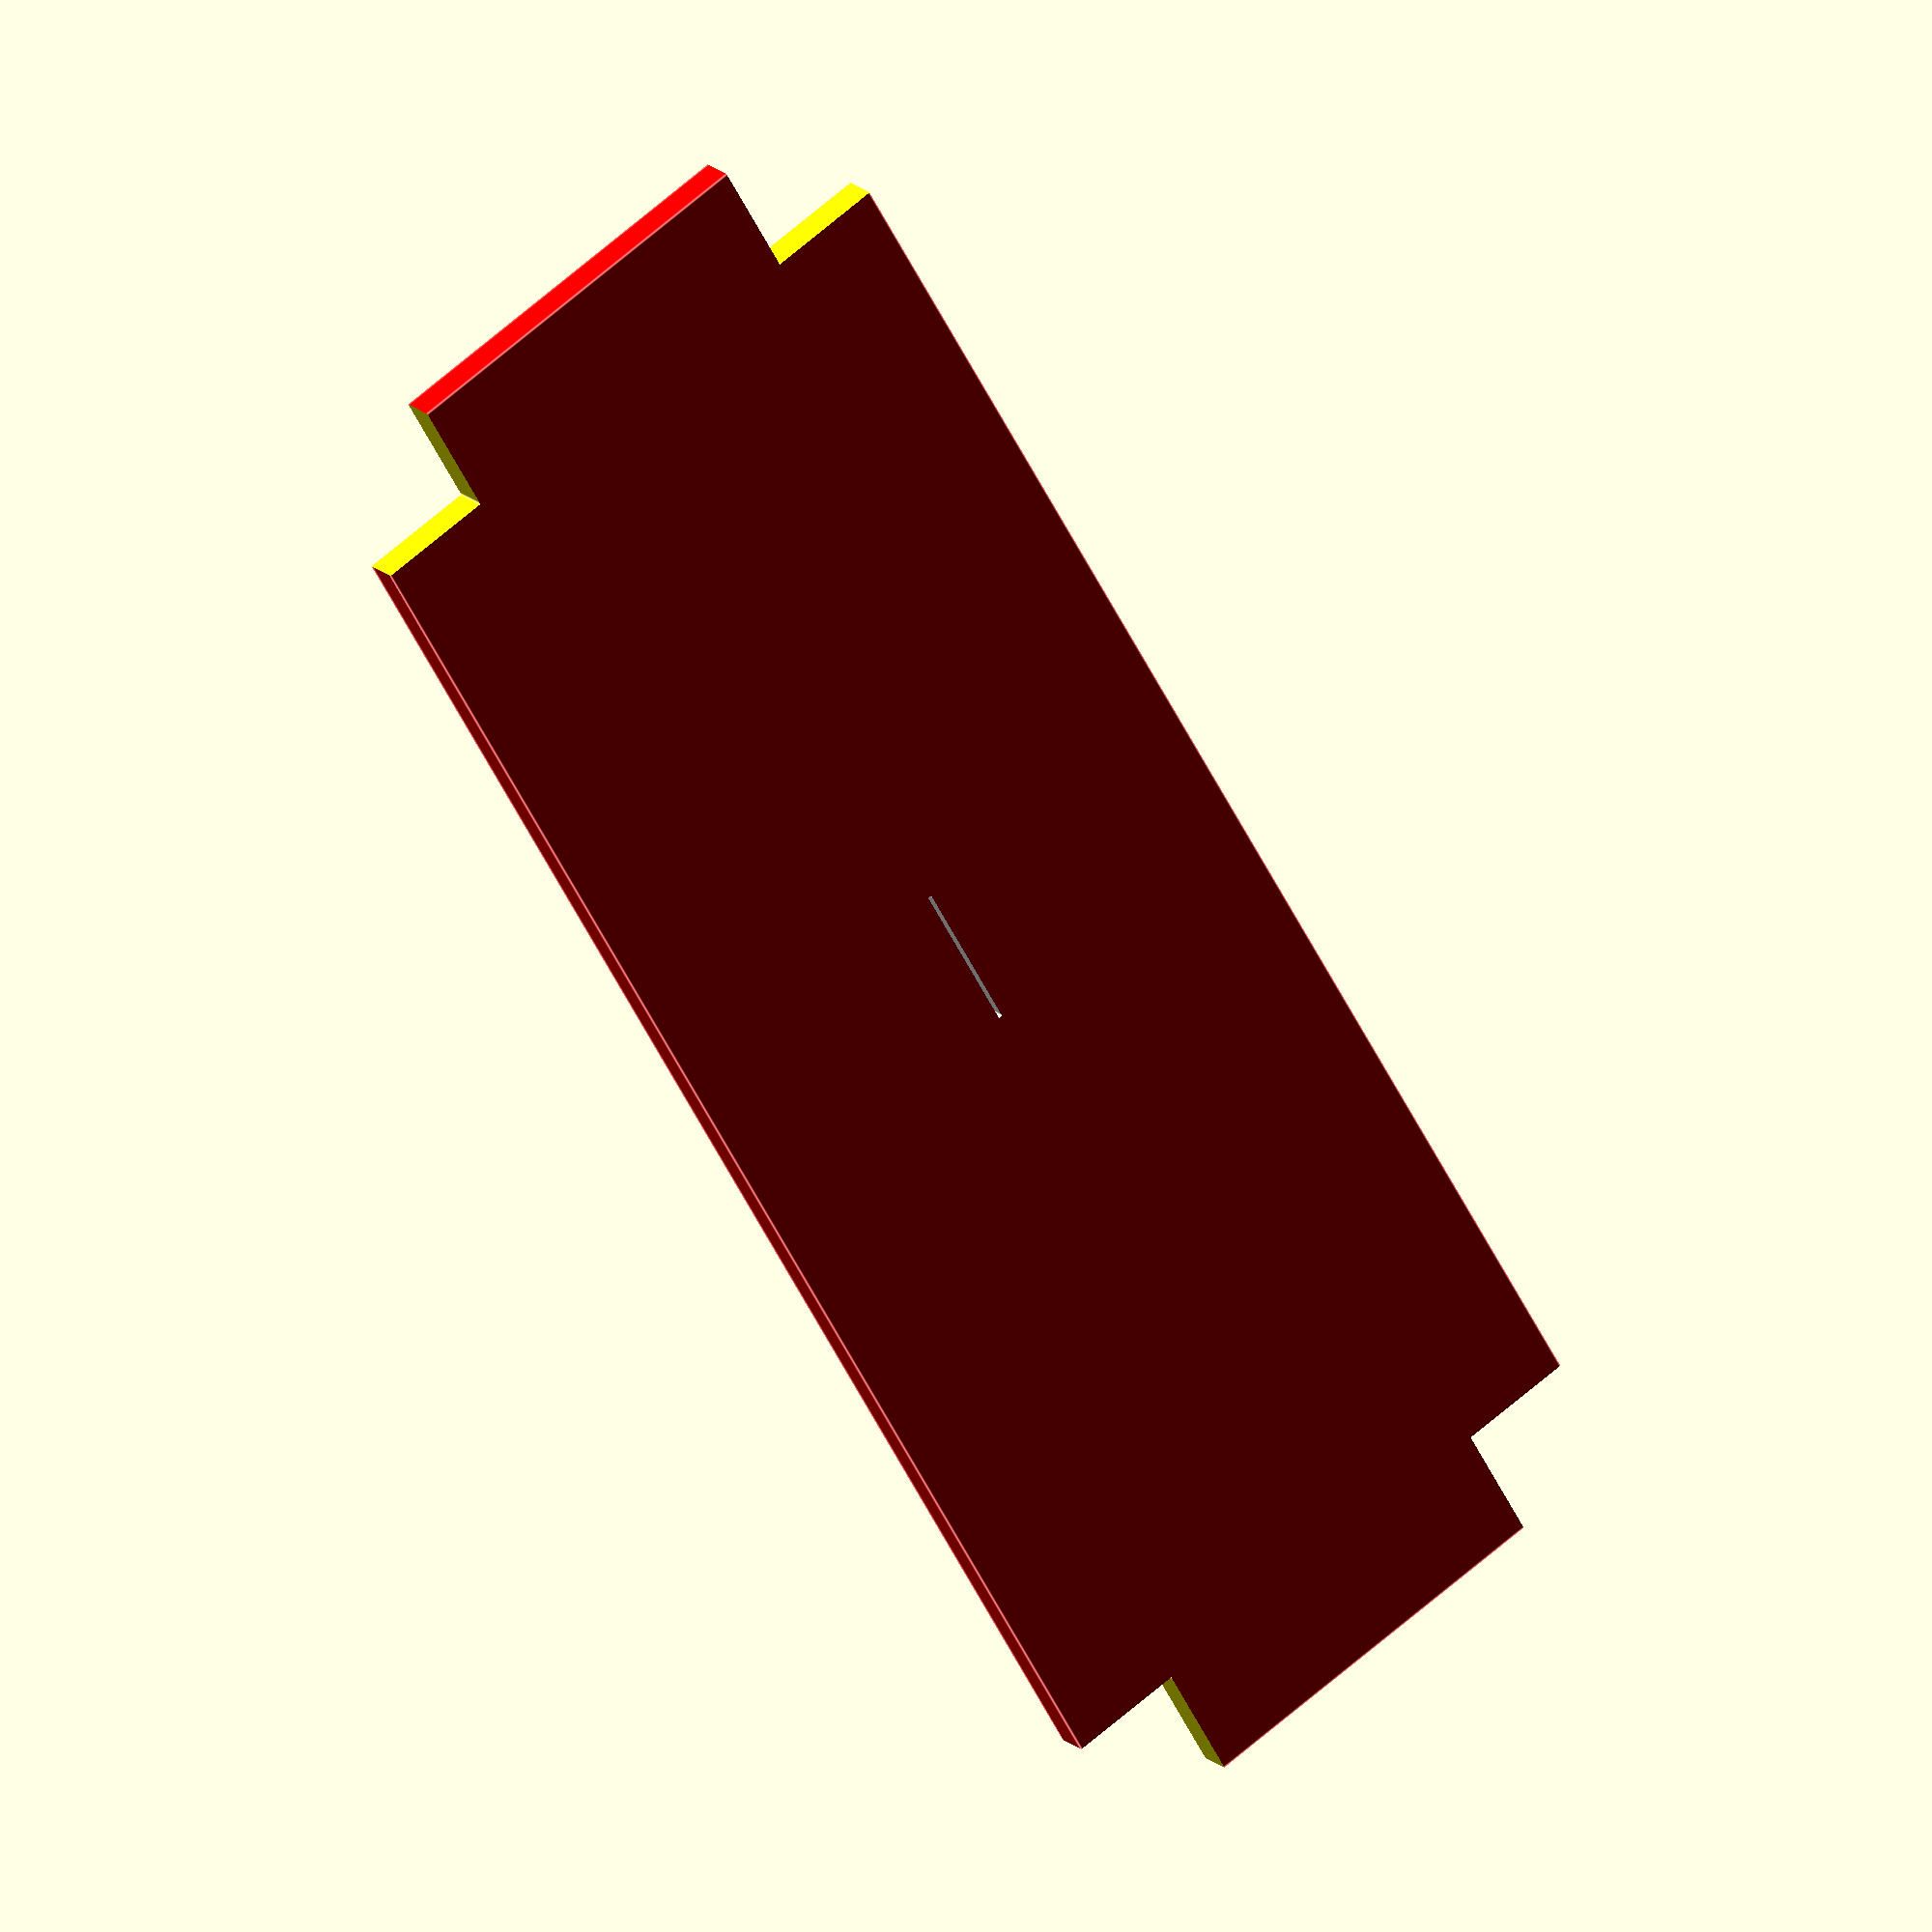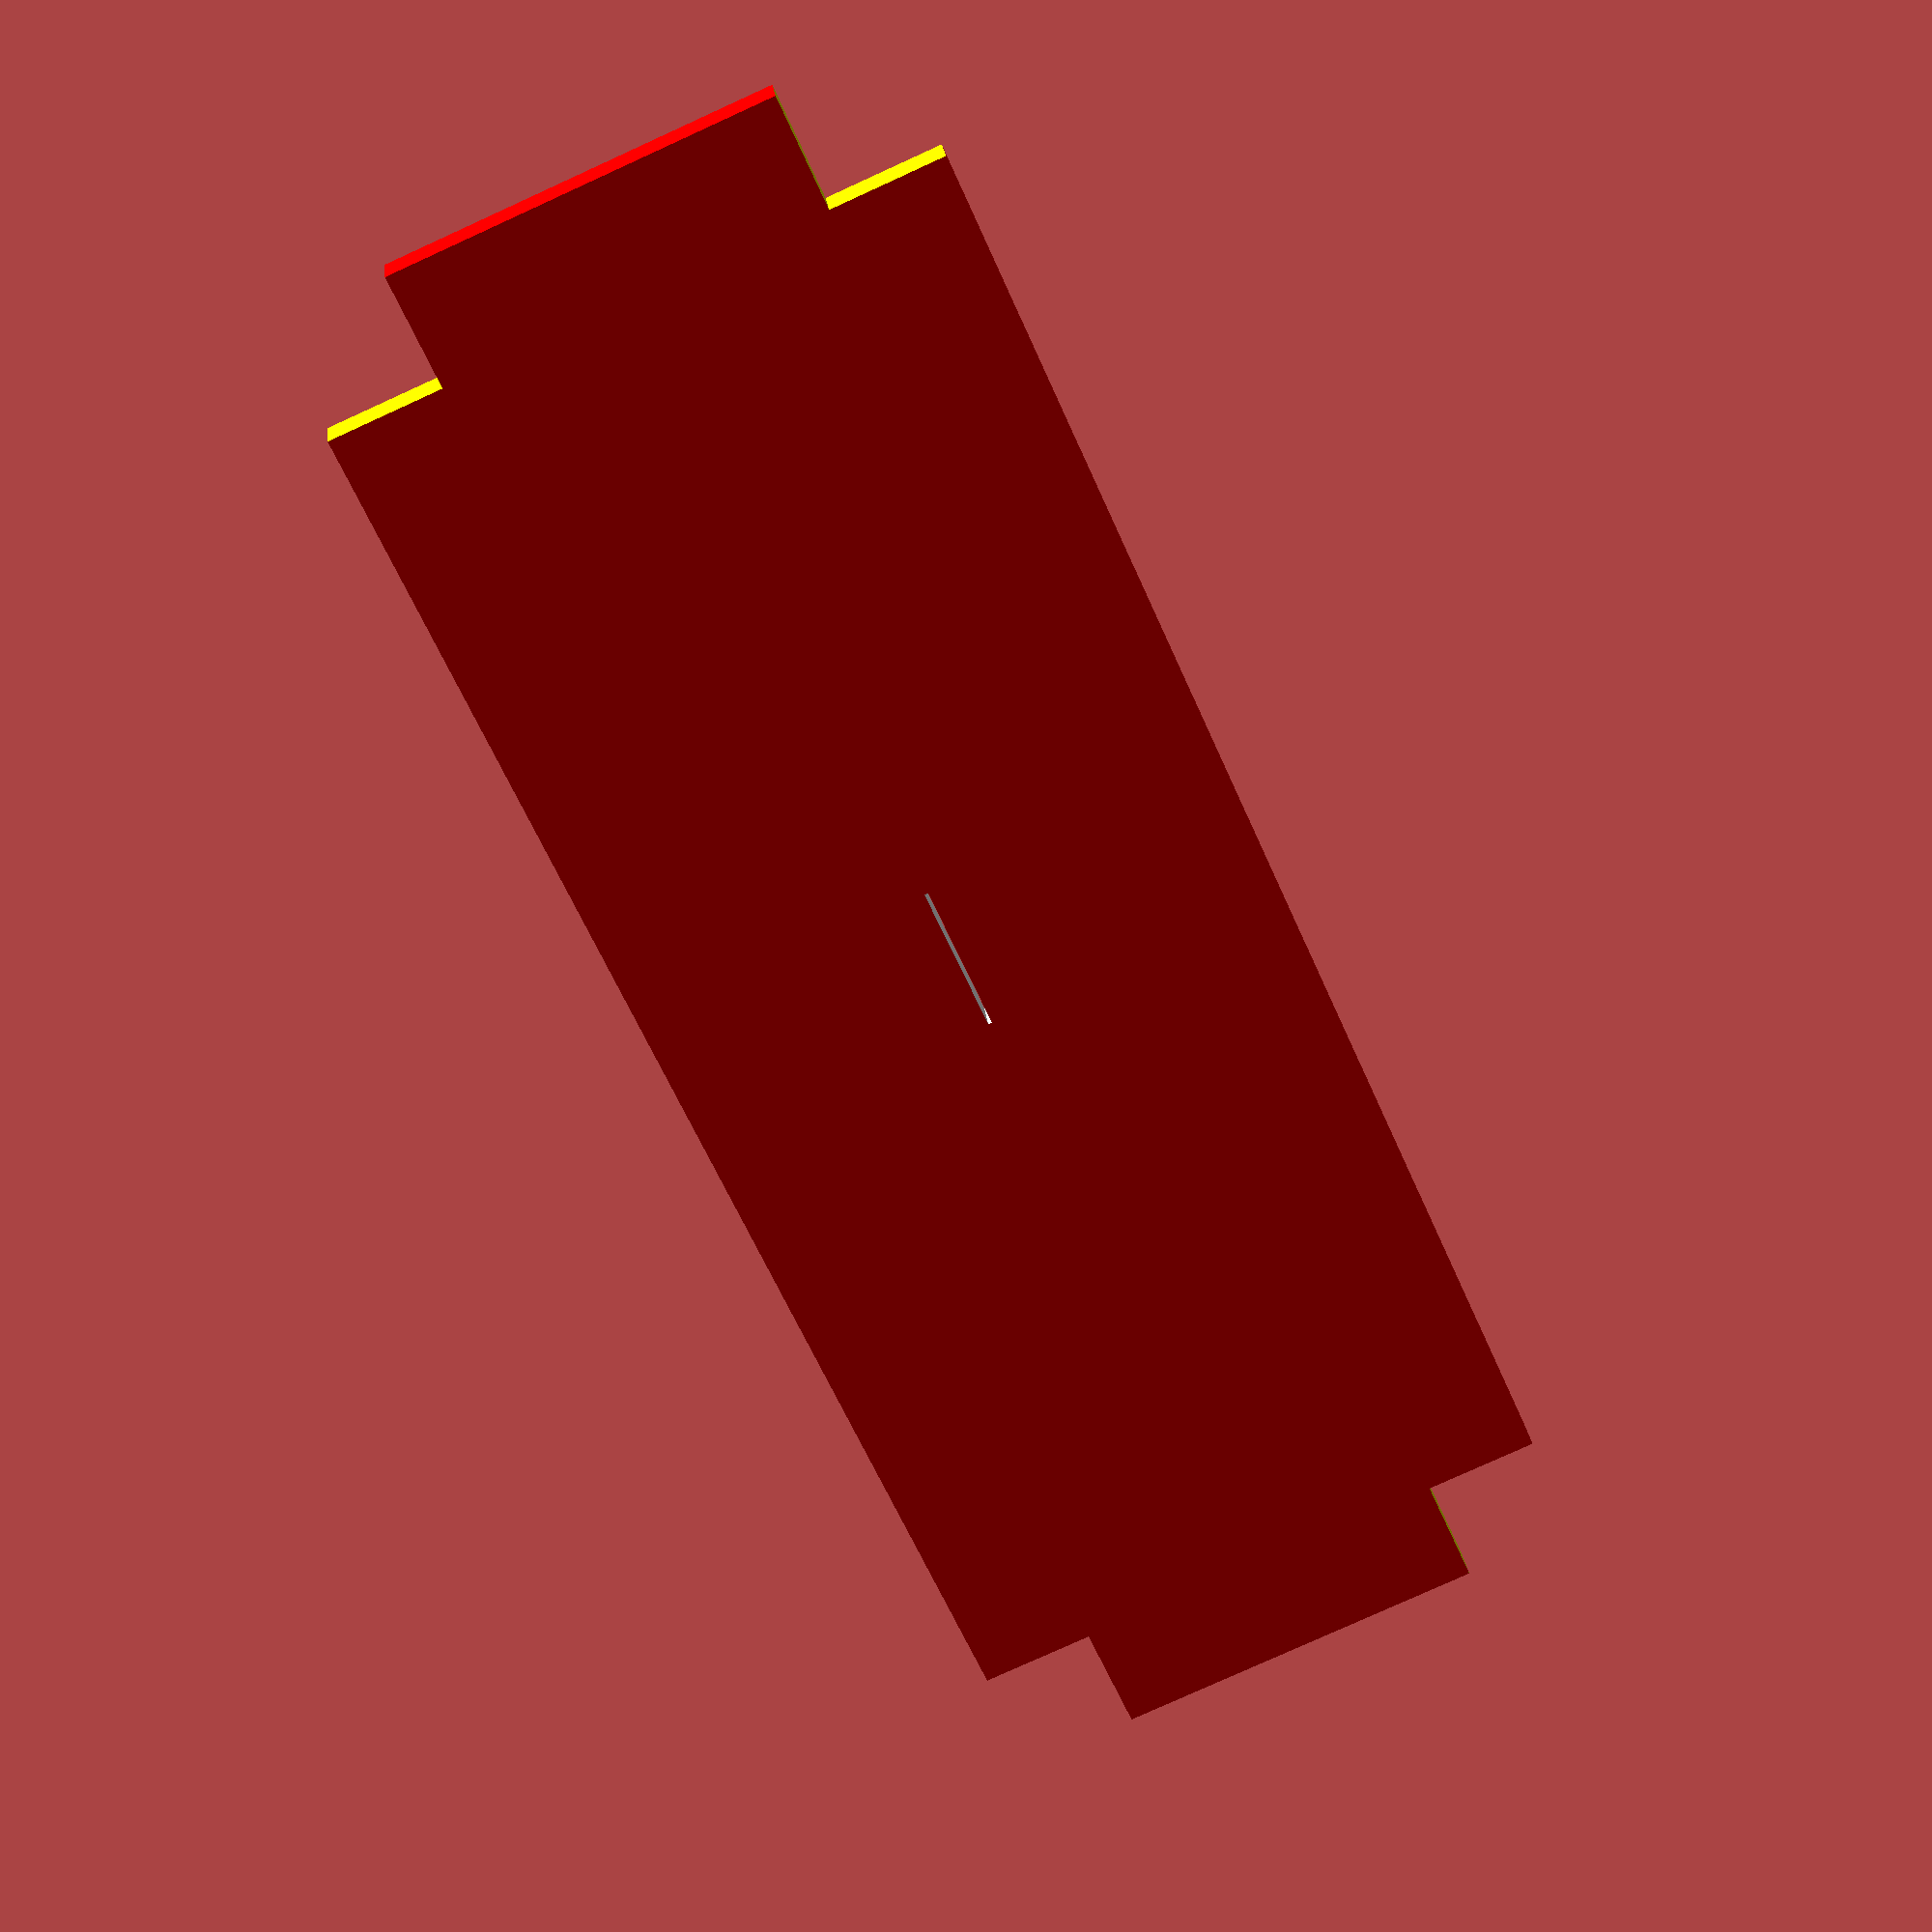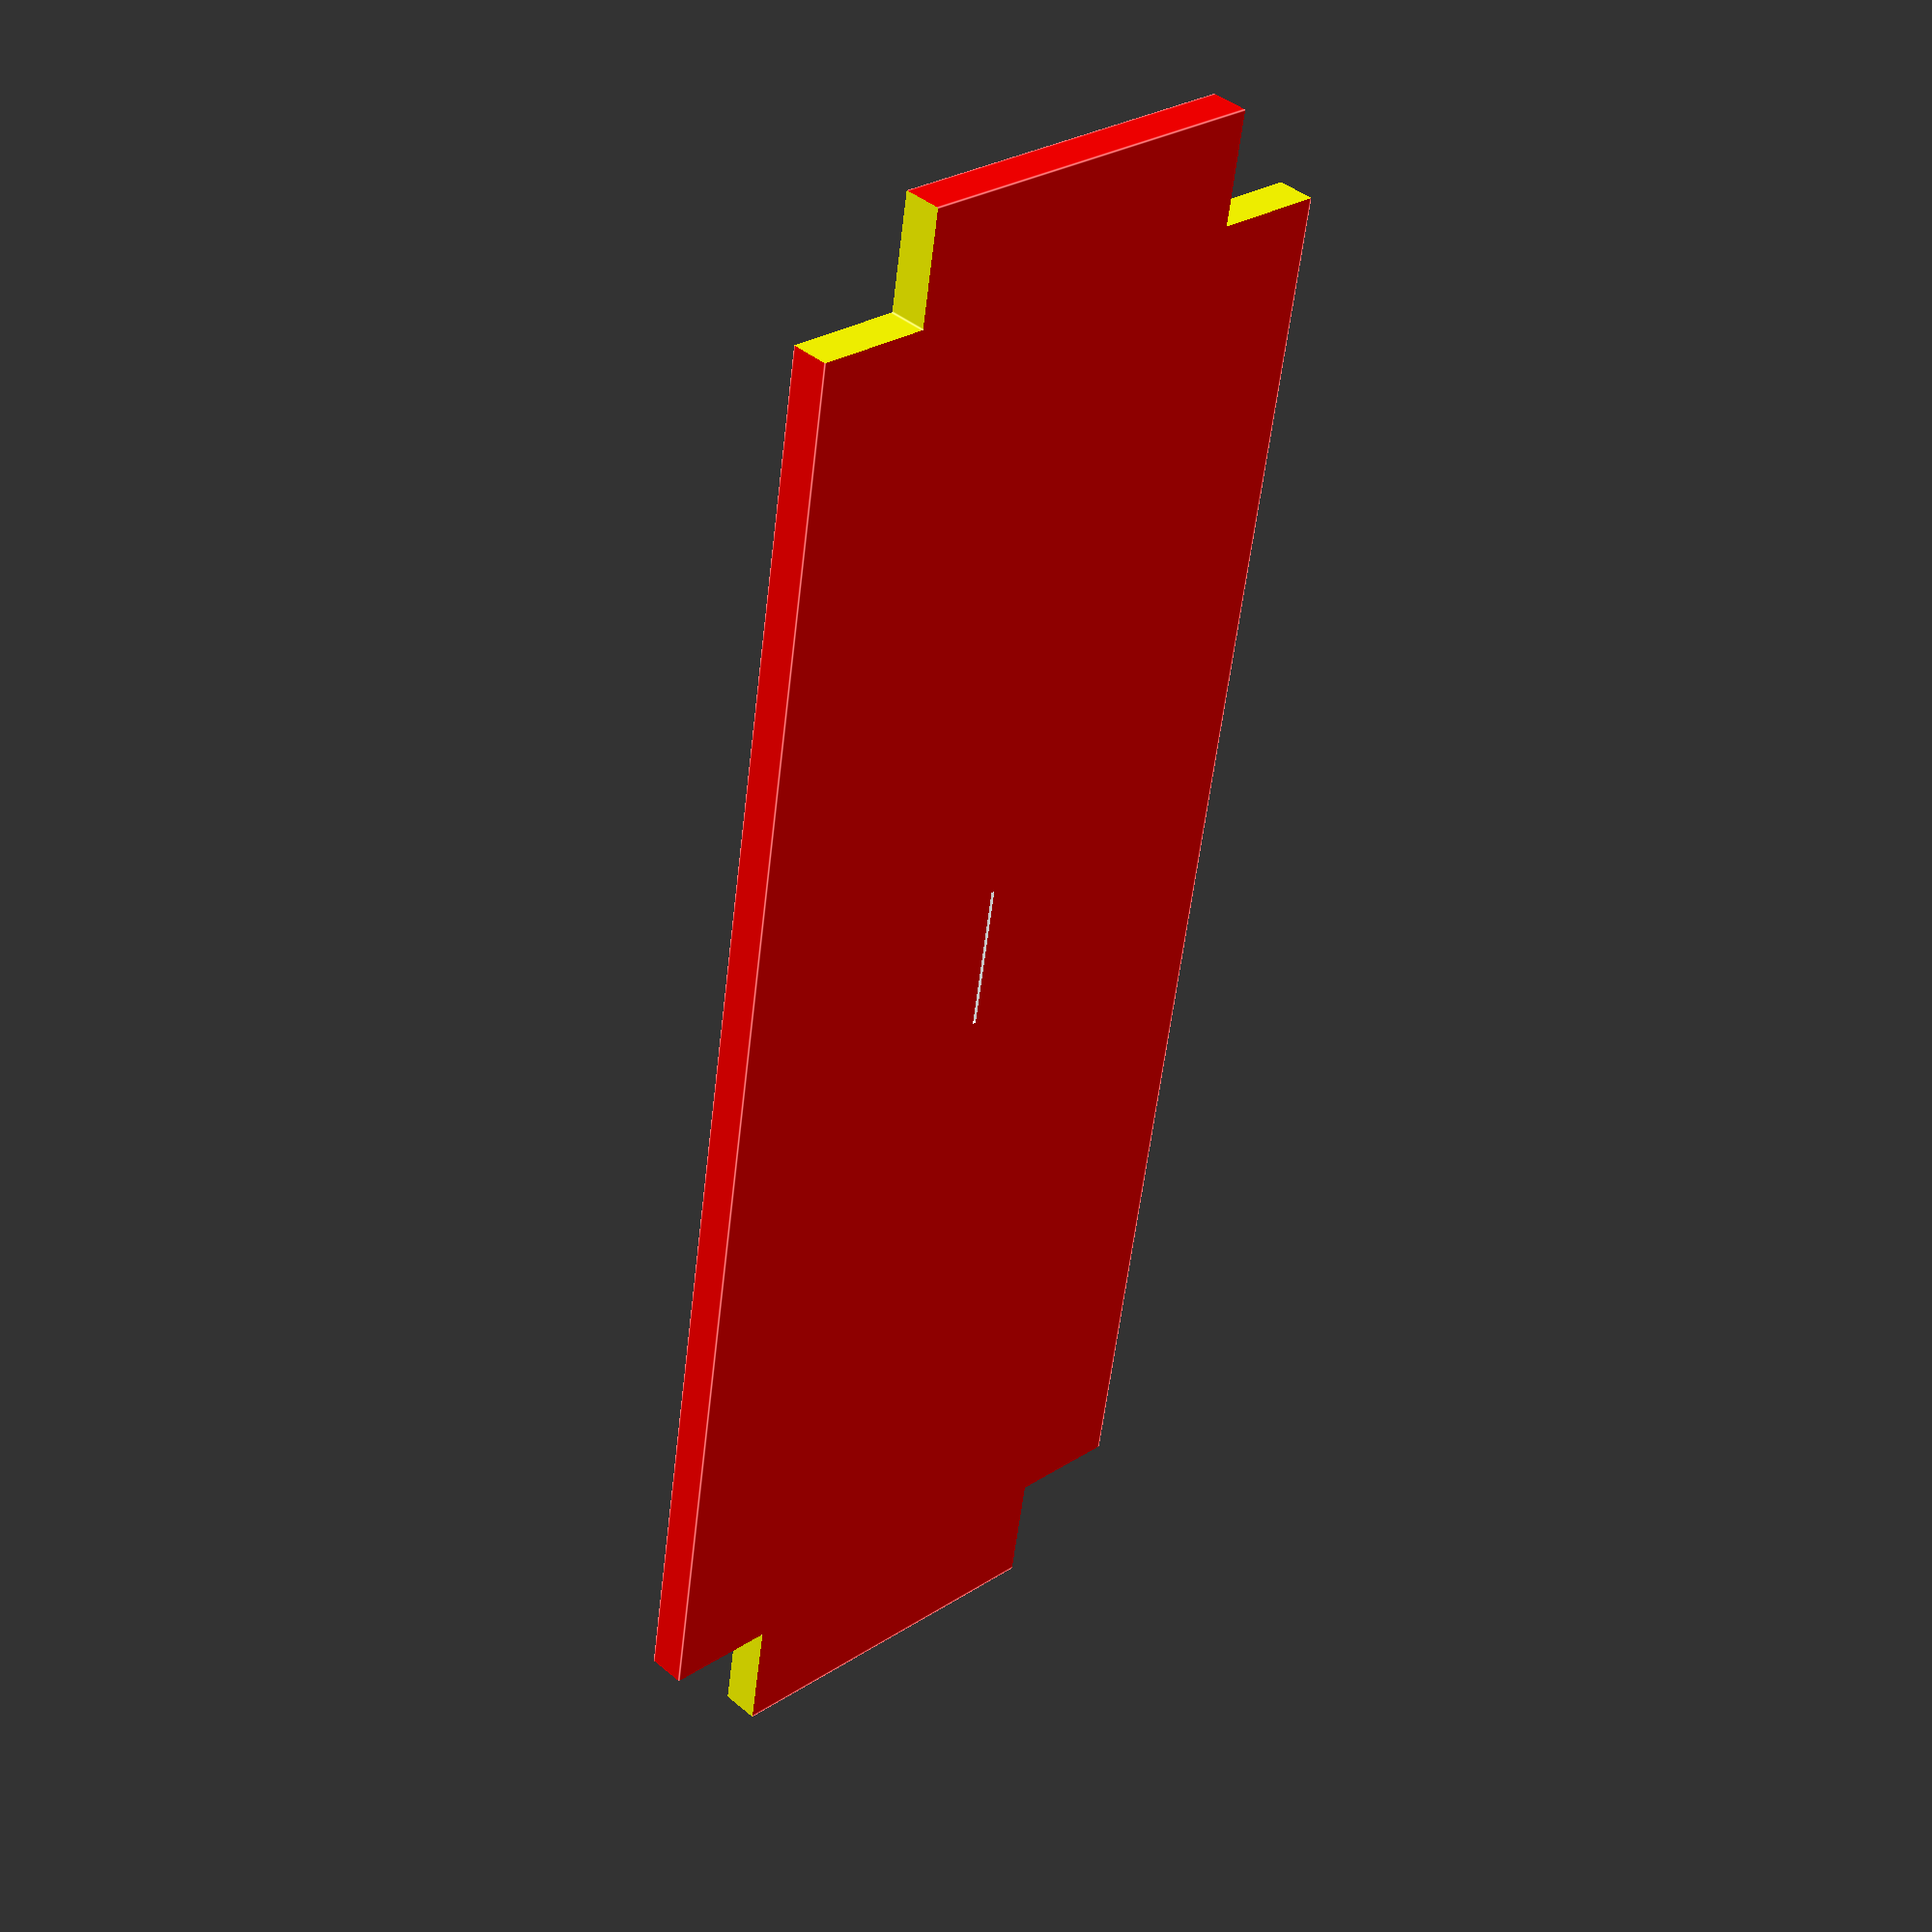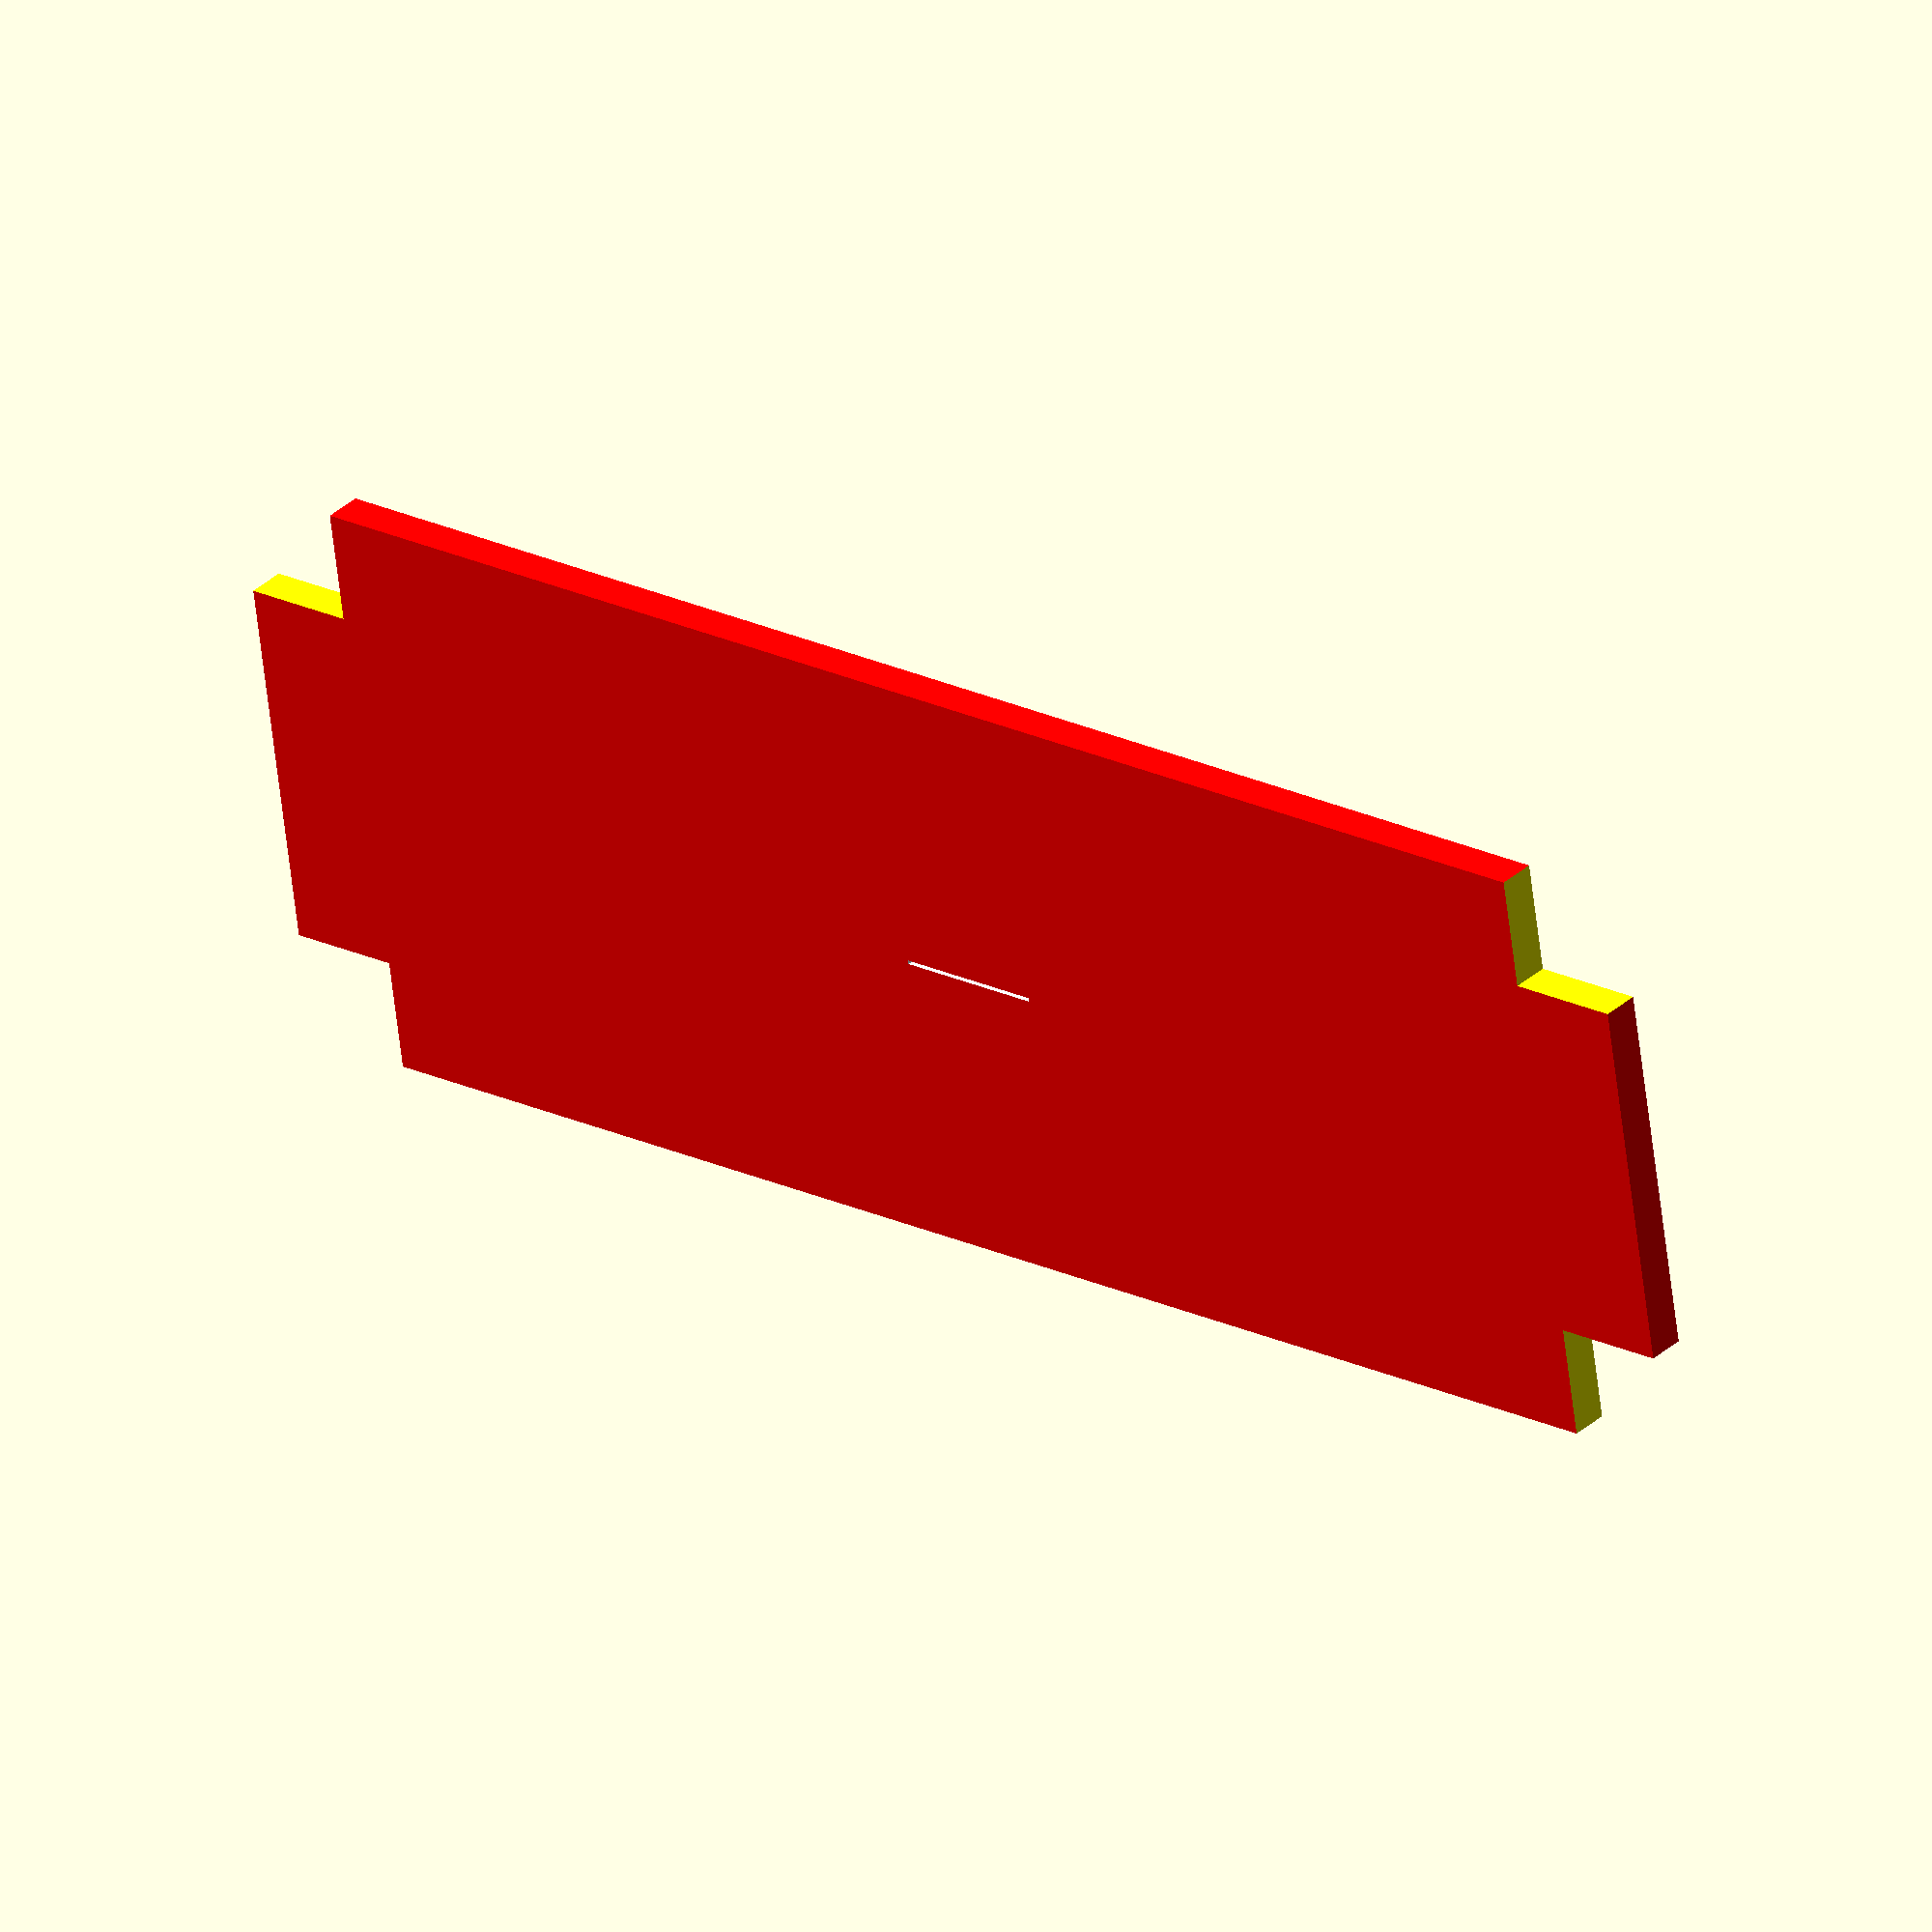
<openscad>
difference()
{
color("red")translate([0,0,0])cube([45,1,16]);

//corners
color("yellow")translate([-1,-1,-1])cube([4,3,4]);
color("yellow")translate([-1,-1,13])cube([4,3,4]);
color("yellow")translate([42,-1,-1])cube([4,3,4]);
color("yellow")translate([42,-1,13])cube([4,3,4]);
color("white")translate([20,-1,8])cube([4,3,0.1]);
}
</openscad>
<views>
elev=112.9 azim=227.1 roll=131.0 proj=o view=edges
elev=259.0 azim=15.4 roll=65.5 proj=p view=wireframe
elev=332.5 azim=80.6 roll=225.2 proj=p view=edges
elev=240.9 azim=139.8 roll=353.4 proj=o view=solid
</views>
